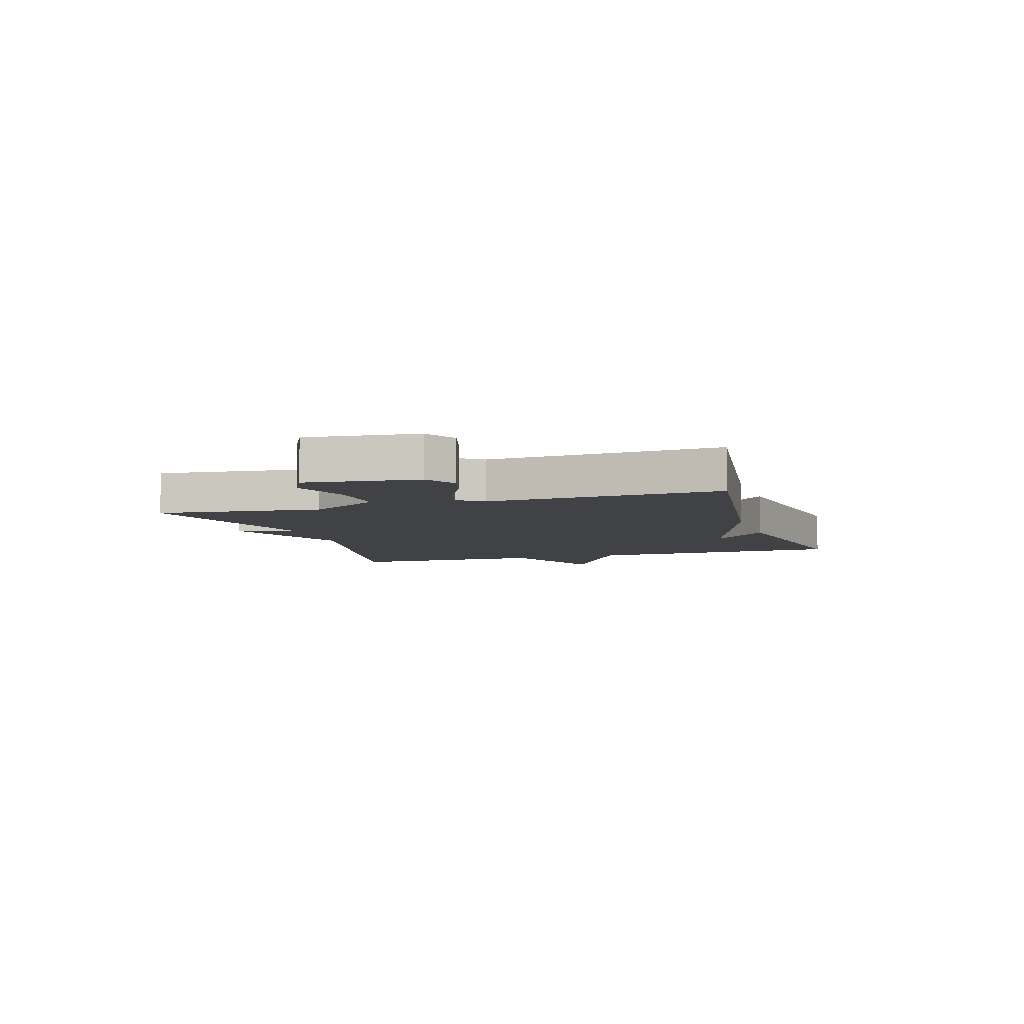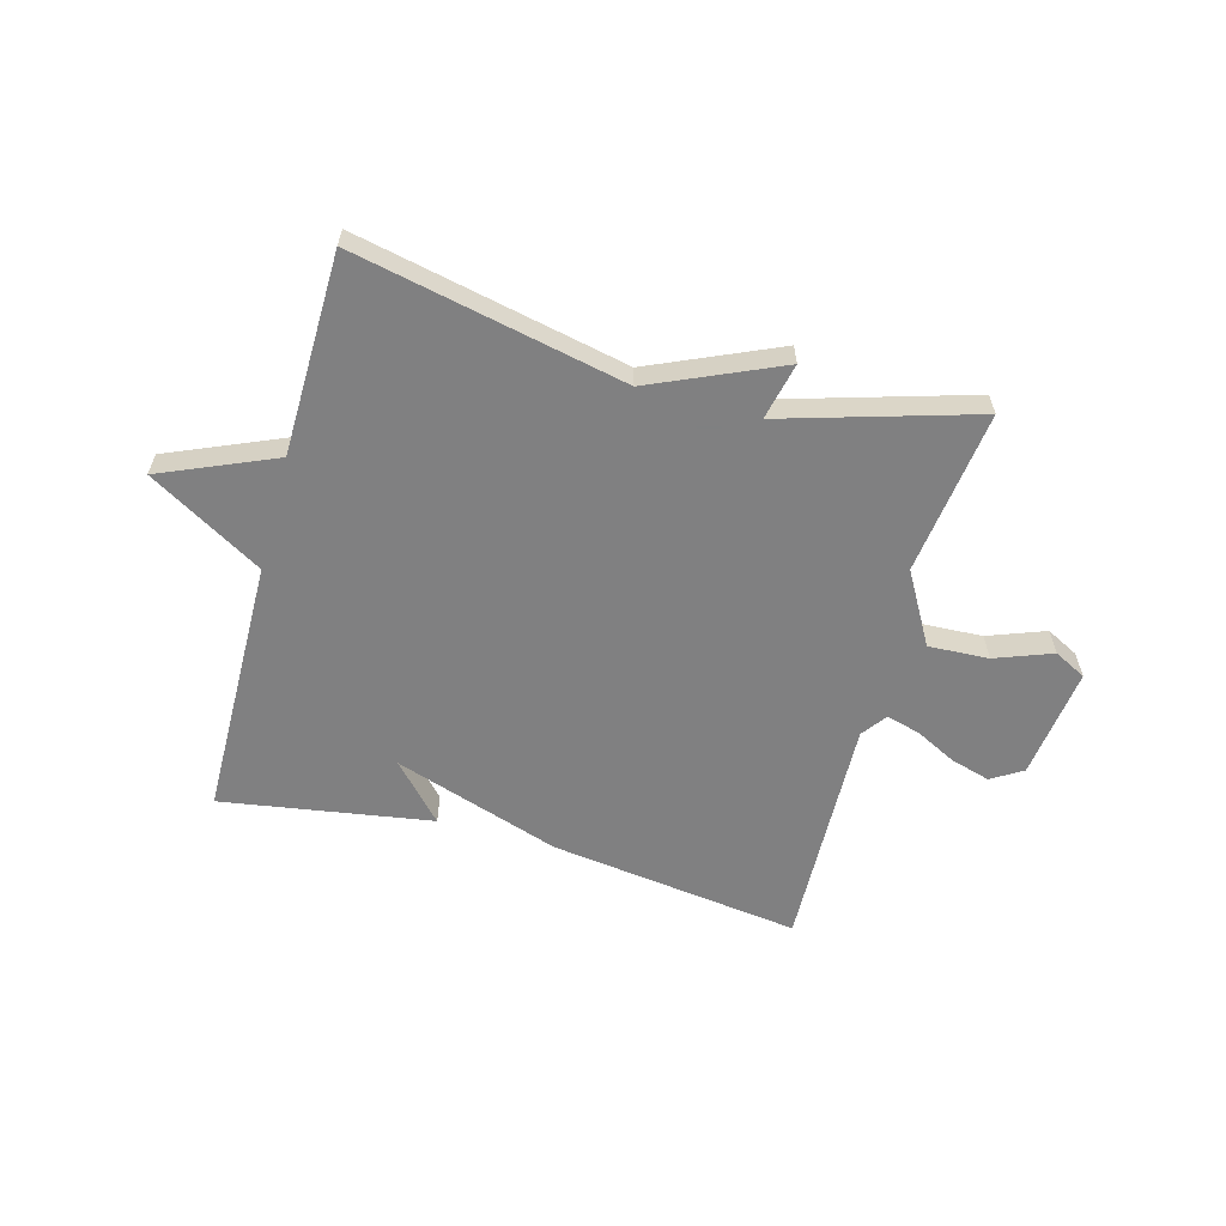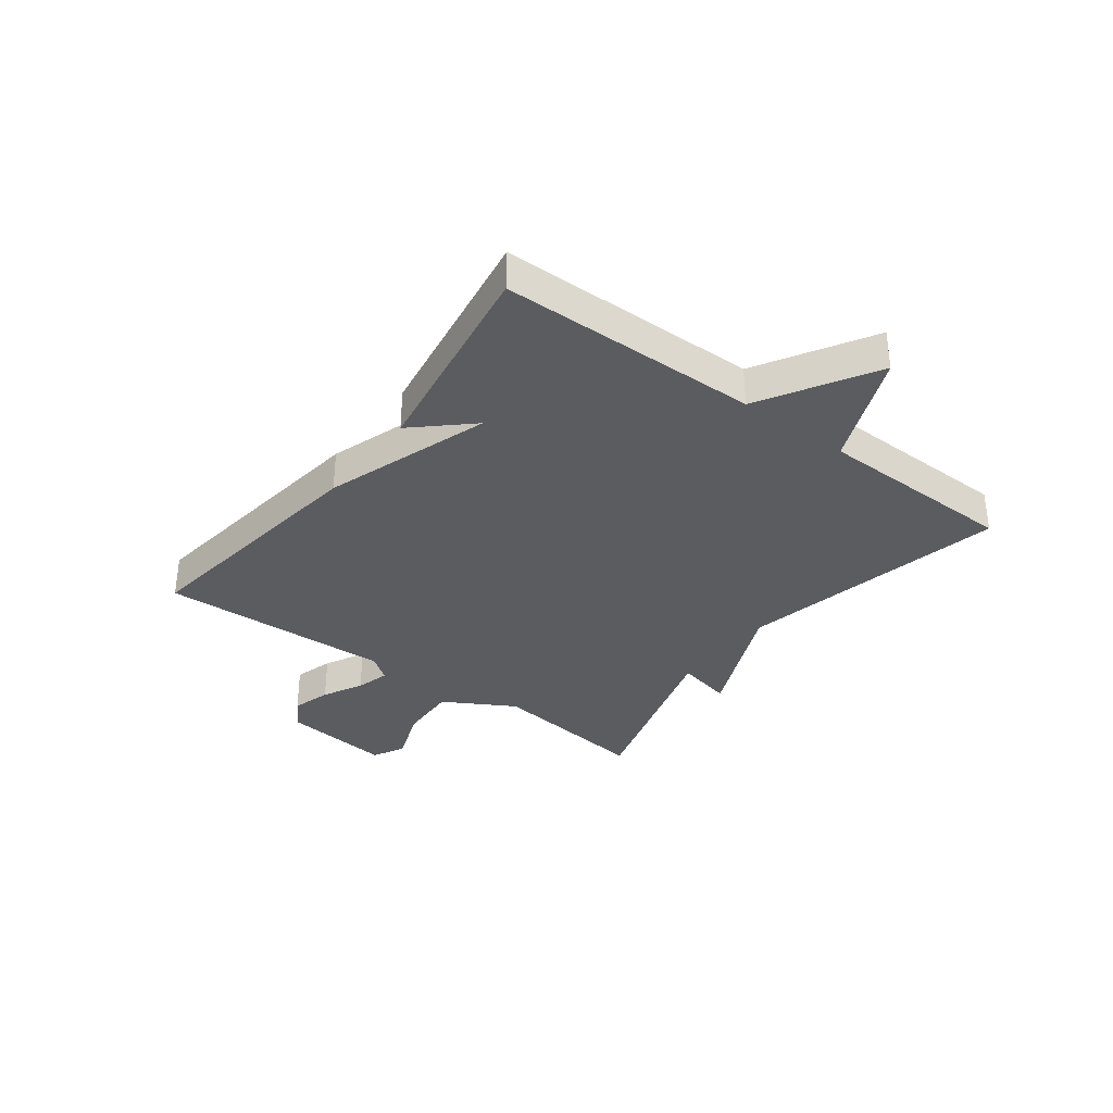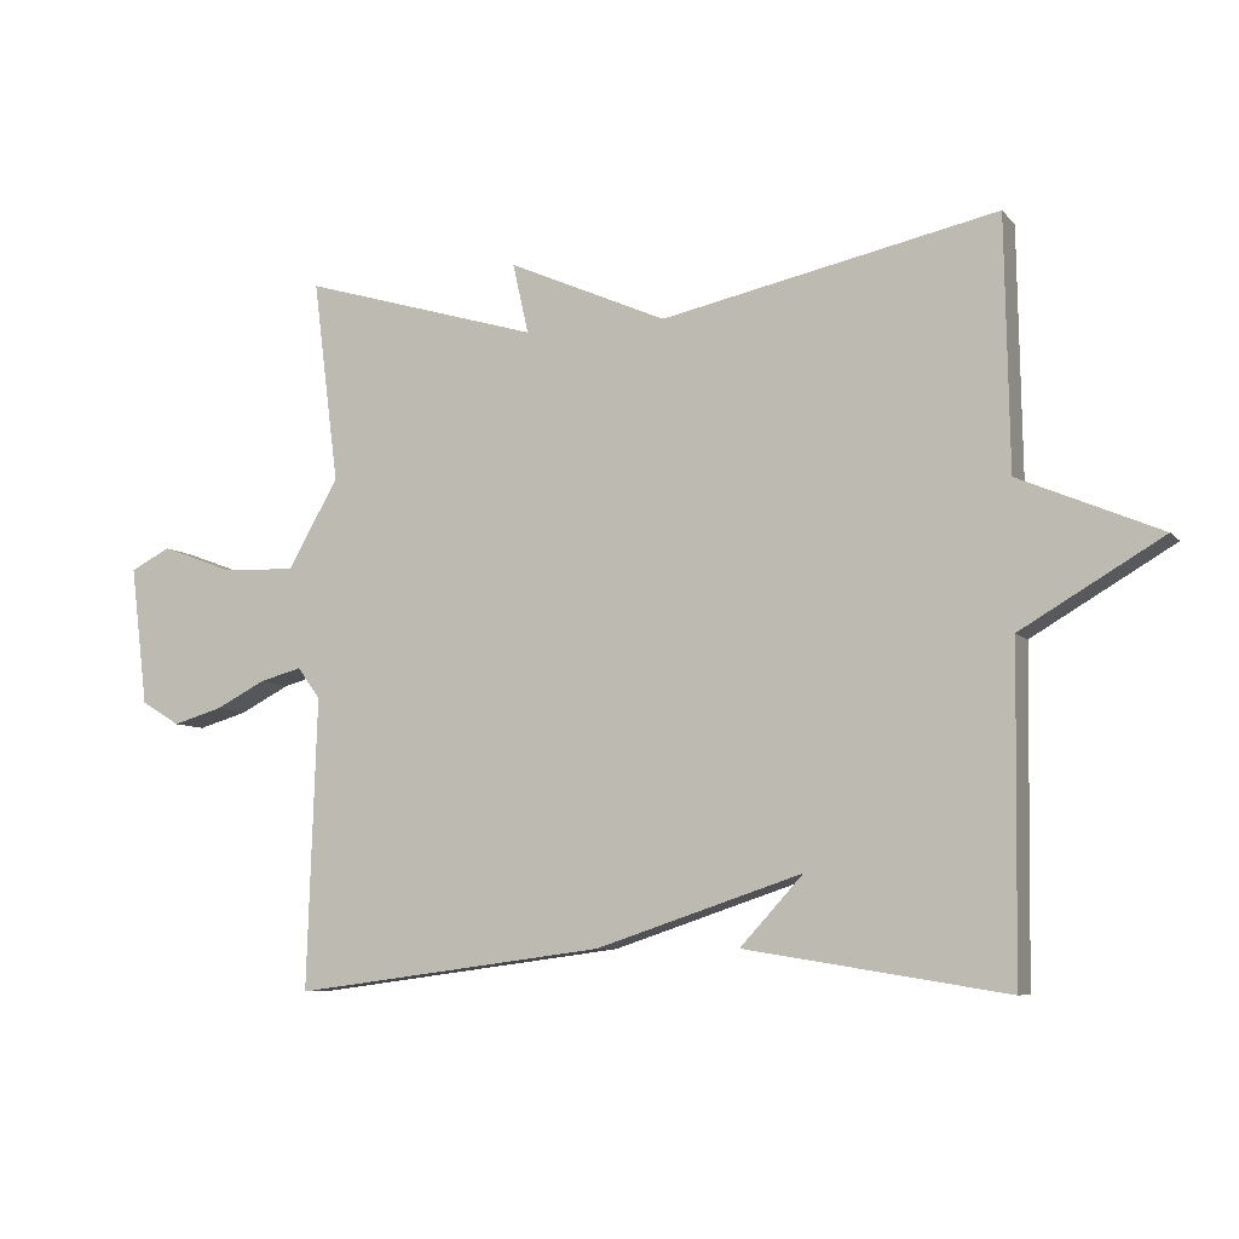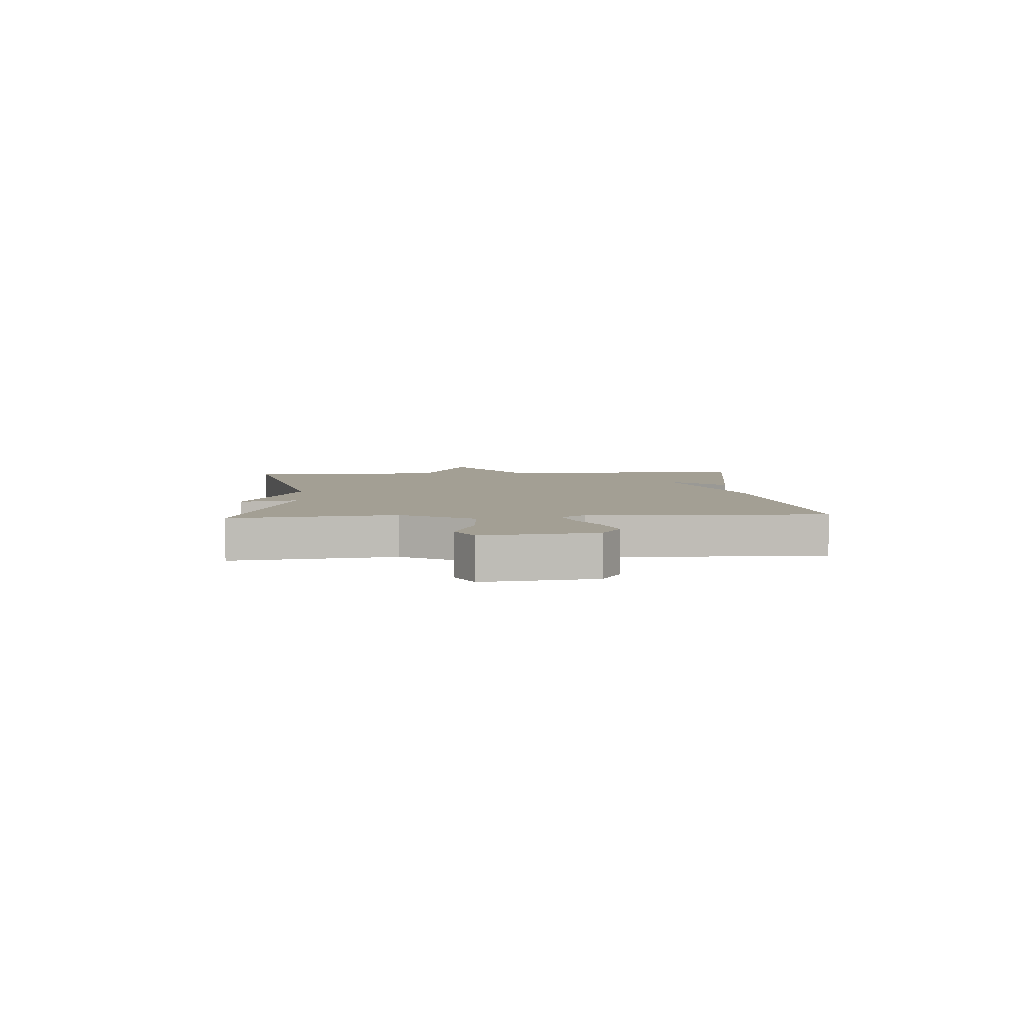
<metadata>
{"format":"obj","ext":"obj","renderer":"f3d","projection":"perspective","resolution":1024,"background":"white","views":[{"elev":-6.7,"azim":107.5,"up":"+Y"},{"elev":-60.0,"azim":-15.3,"up":"+Y"},{"elev":-34.1,"azim":-126.9,"up":"+Y"},{"elev":-7.5,"azim":-157.9,"up":"+Z"},{"elev":5.3,"azim":86.2,"up":"+Y"}]}
</metadata>
<code>
v -0.5 0.07 0.5
v -0.032 0.07 0.401
v 0.19 0.07 0.499
v 0.168 0.07 0.401
v 0.5 0.07 0.5
v 0.464 0.07 0.216
v 0.535 0.07 0.092
v 0.639 0.07 0.097
v 0.738 0.07 0.134
v 0.794 0.07 0.105
v 0.77 0.07 -0.089
v 0.716 0.07 -0.122
v 0.647 0.07 -0.102
v 0.577 0.07 -0.066
v 0.518 0.07 -0.05
v 0.486 0.07 -0.093
v 0.5 0.07 -0.5
v 0.064 0.07 -0.442
v -0.224 0.07 -0.346
v -0.136 0.07 -0.442
v -0.5 0.07 -0.5
v -0.506 0.07 -0.049
v -0.703 0.07 0.067
v -0.506 0.07 0.151
v -0.5 0 0.5
v -0.032 0 0.401
v 0.19 0 0.499
v 0.168 0 0.401
v 0.5 0 0.5
v 0.464 0 0.216
v 0.535 0 0.092
v 0.639 0 0.097
v 0.738 0 0.134
v 0.794 0 0.105
v 0.77 0 -0.089
v 0.716 0 -0.122
v 0.647 0 -0.102
v 0.577 0 -0.066
v 0.518 0 -0.05
v 0.486 0 -0.093
v 0.5 0 -0.5
v 0.064 0 -0.442
v -0.224 0 -0.346
v -0.136 0 -0.442
v -0.5 0 -0.5
v -0.506 0 -0.049
v -0.703 0 0.067
v -0.506 0 0.151
f 22 23 24
f 22 24 1 2
f 19 20 21 22
f 19 22 2
f 18 19 2
f 17 18 2
f 16 17 2
f 15 16 2
f 14 15 2
f 12 13 14
f 11 12 14
f 10 11 14
f 9 10 14
f 8 9 14
f 7 8 14
f 6 7 14 2
f 4 5 6
f 4 6 2
f 2 3 4
f 48 47 46
f 26 25 48 46
f 46 45 44 43
f 26 46 43
f 26 43 42
f 26 42 41
f 26 41 40
f 26 40 39
f 26 39 38
f 38 37 36
f 38 36 35
f 38 35 34
f 38 34 33
f 38 33 32
f 38 32 31
f 26 38 31 30
f 30 29 28
f 26 30 28
f 28 27 26
f 1 25 26 2
f 2 26 27 3
f 3 27 28 4
f 4 28 29 5
f 5 29 30 6
f 6 30 31 7
f 7 31 32 8
f 8 32 33 9
f 9 33 34 10
f 10 34 35 11
f 11 35 36 12
f 12 36 37 13
f 13 37 38 14
f 14 38 39 15
f 15 39 40 16
f 16 40 41 17
f 17 41 42 18
f 18 42 43 19
f 19 43 44 20
f 20 44 45 21
f 21 45 46 22
f 22 46 47 23
f 23 47 48 24
f 24 48 25 1

</code>
